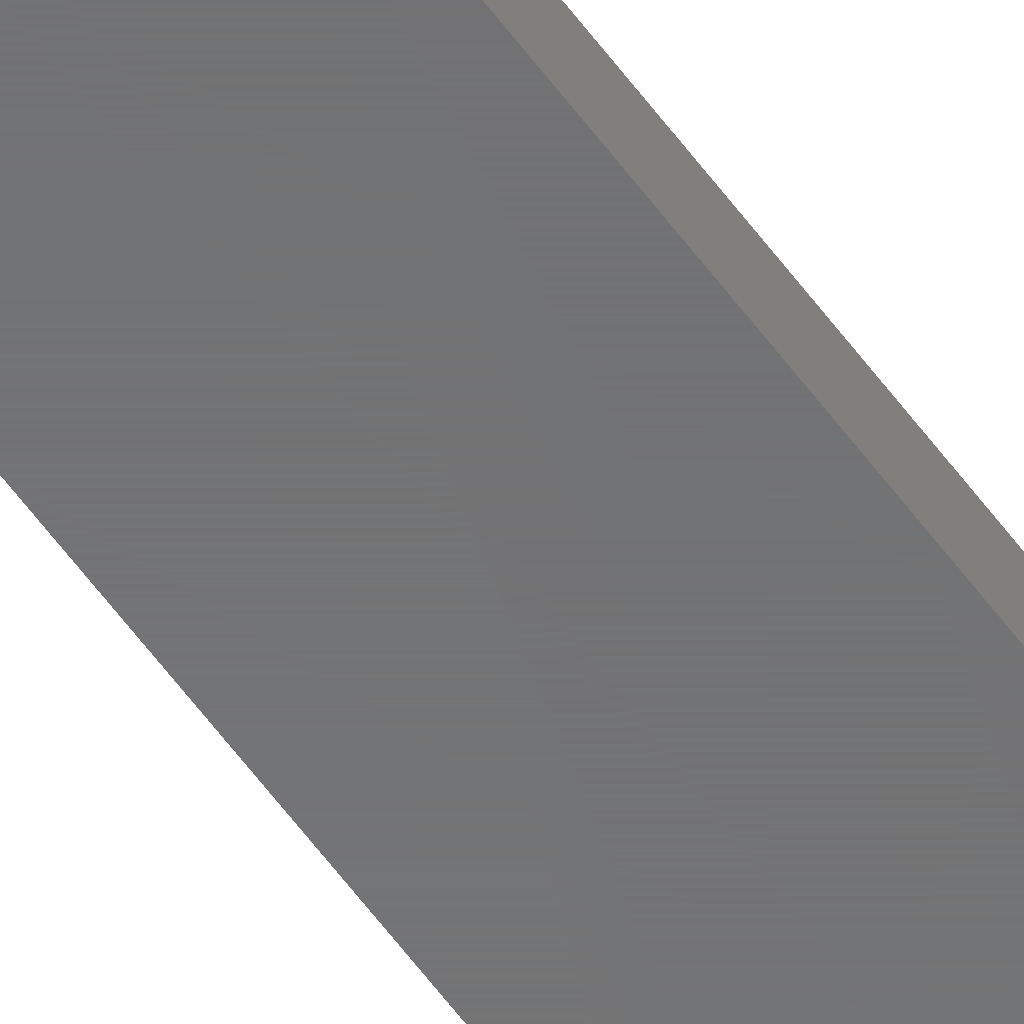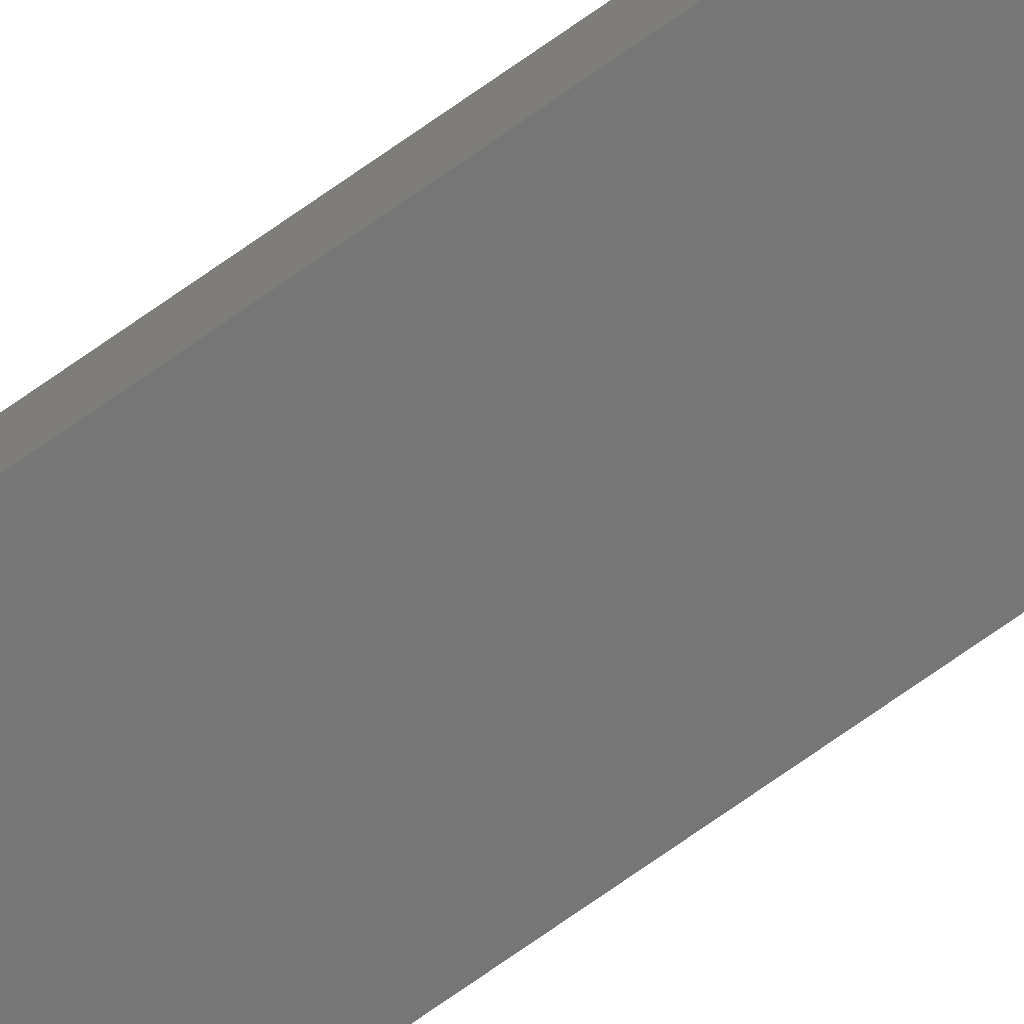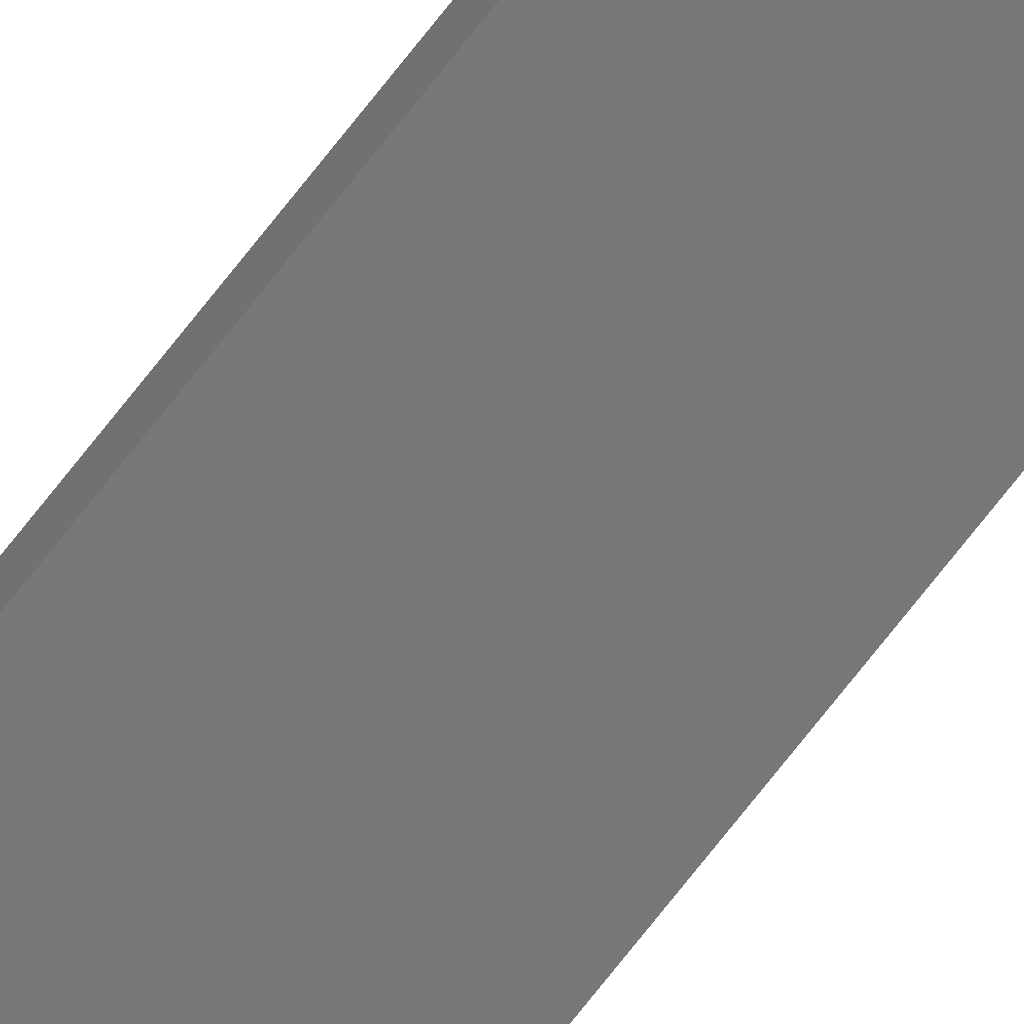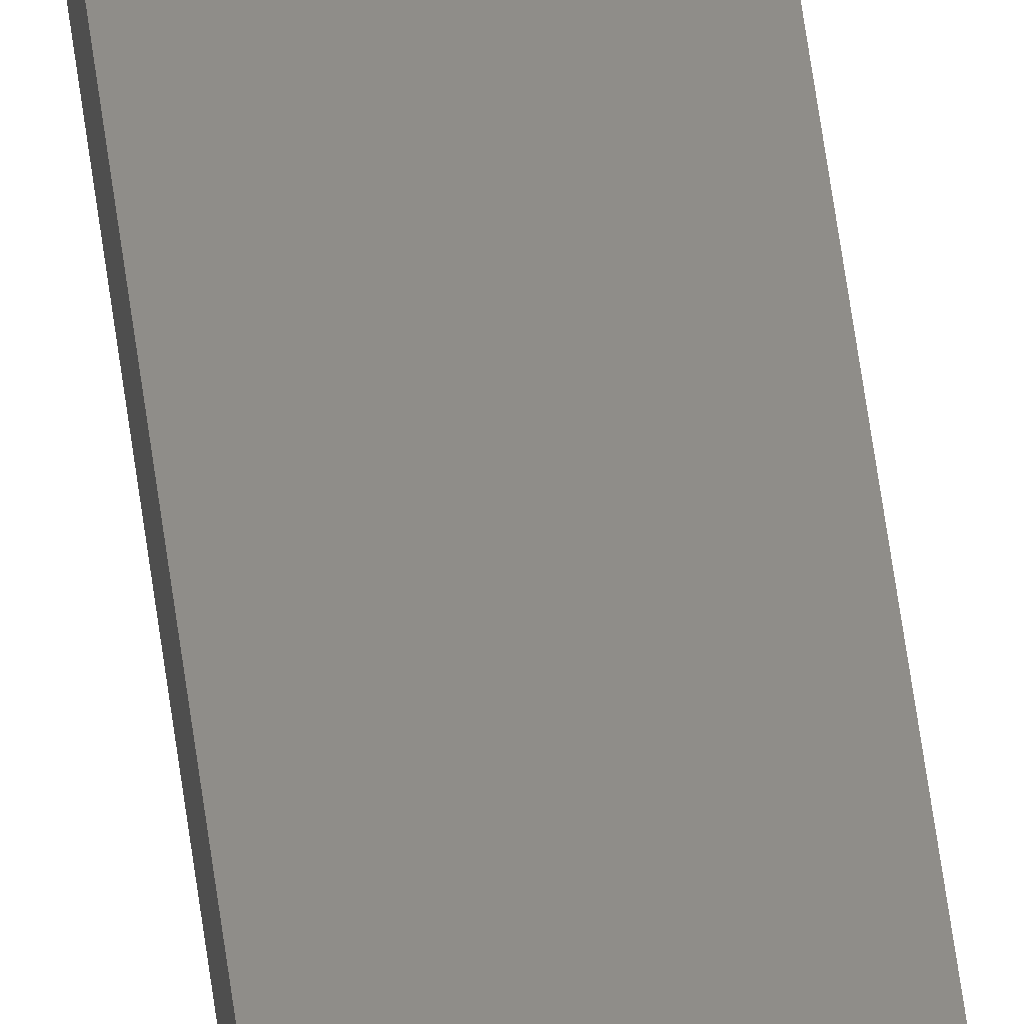
<metadata>
{"format":"stl","ext":"stl","renderer":"f3d","projection":"perspective","resolution":1024,"background":"white","views":[{"elev":-56.8,"azim":-144.8,"up":"+Y"},{"elev":-69.1,"azim":125.8,"up":"+Y"},{"elev":-70.4,"azim":-37.6,"up":"+Y"},{"elev":41.0,"azim":-5.8,"up":"+Y"}]}
</metadata>
<code>
# stl→obj: 8 verts, 12 faces
v -3.89 2.27 100
v -3.89 2.27 0
v -3.89 2.89 100
v -3.89 2.89 0
v -6.43 2.27 100
v -6.43 2.27 0
v -6.43 2.89 100
v -6.43 2.89 0
f 1 2 3
f 3 2 4
f 5 6 1
f 1 6 2
f 7 8 5
f 5 8 6
f 3 4 7
f 7 4 8
f 3 7 1
f 1 7 5
f 8 4 6
f 6 4 2

</code>
